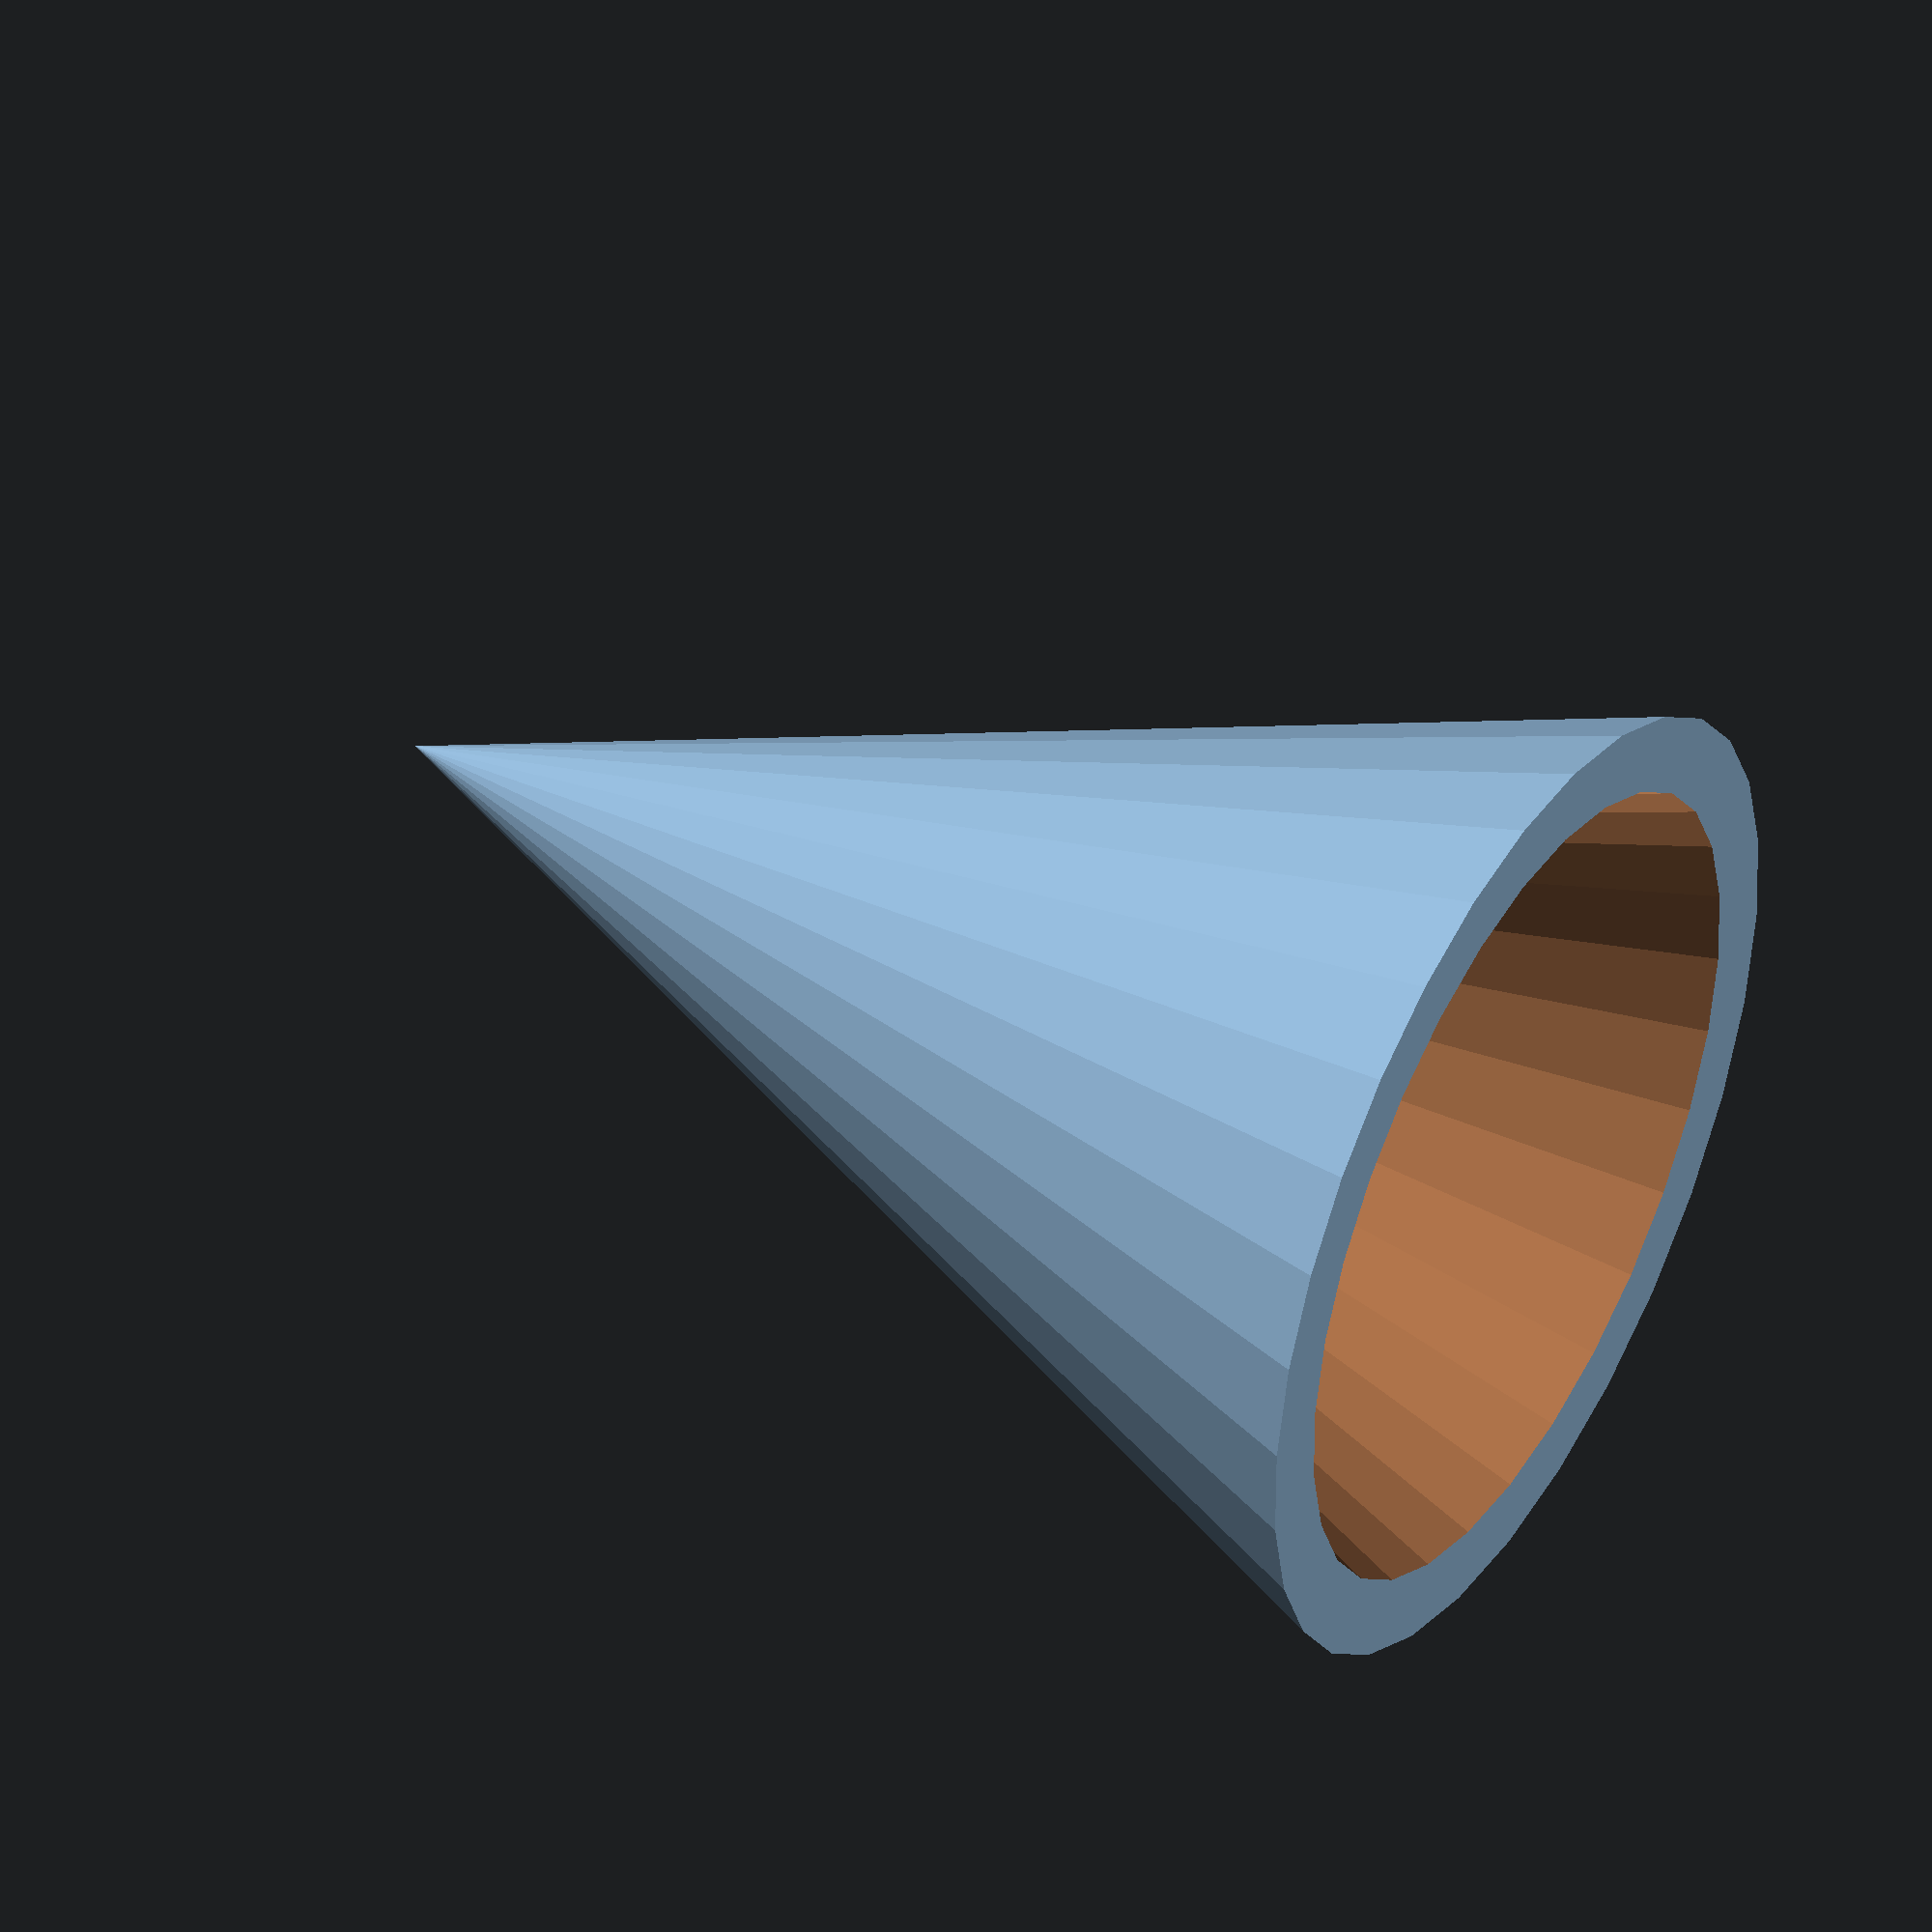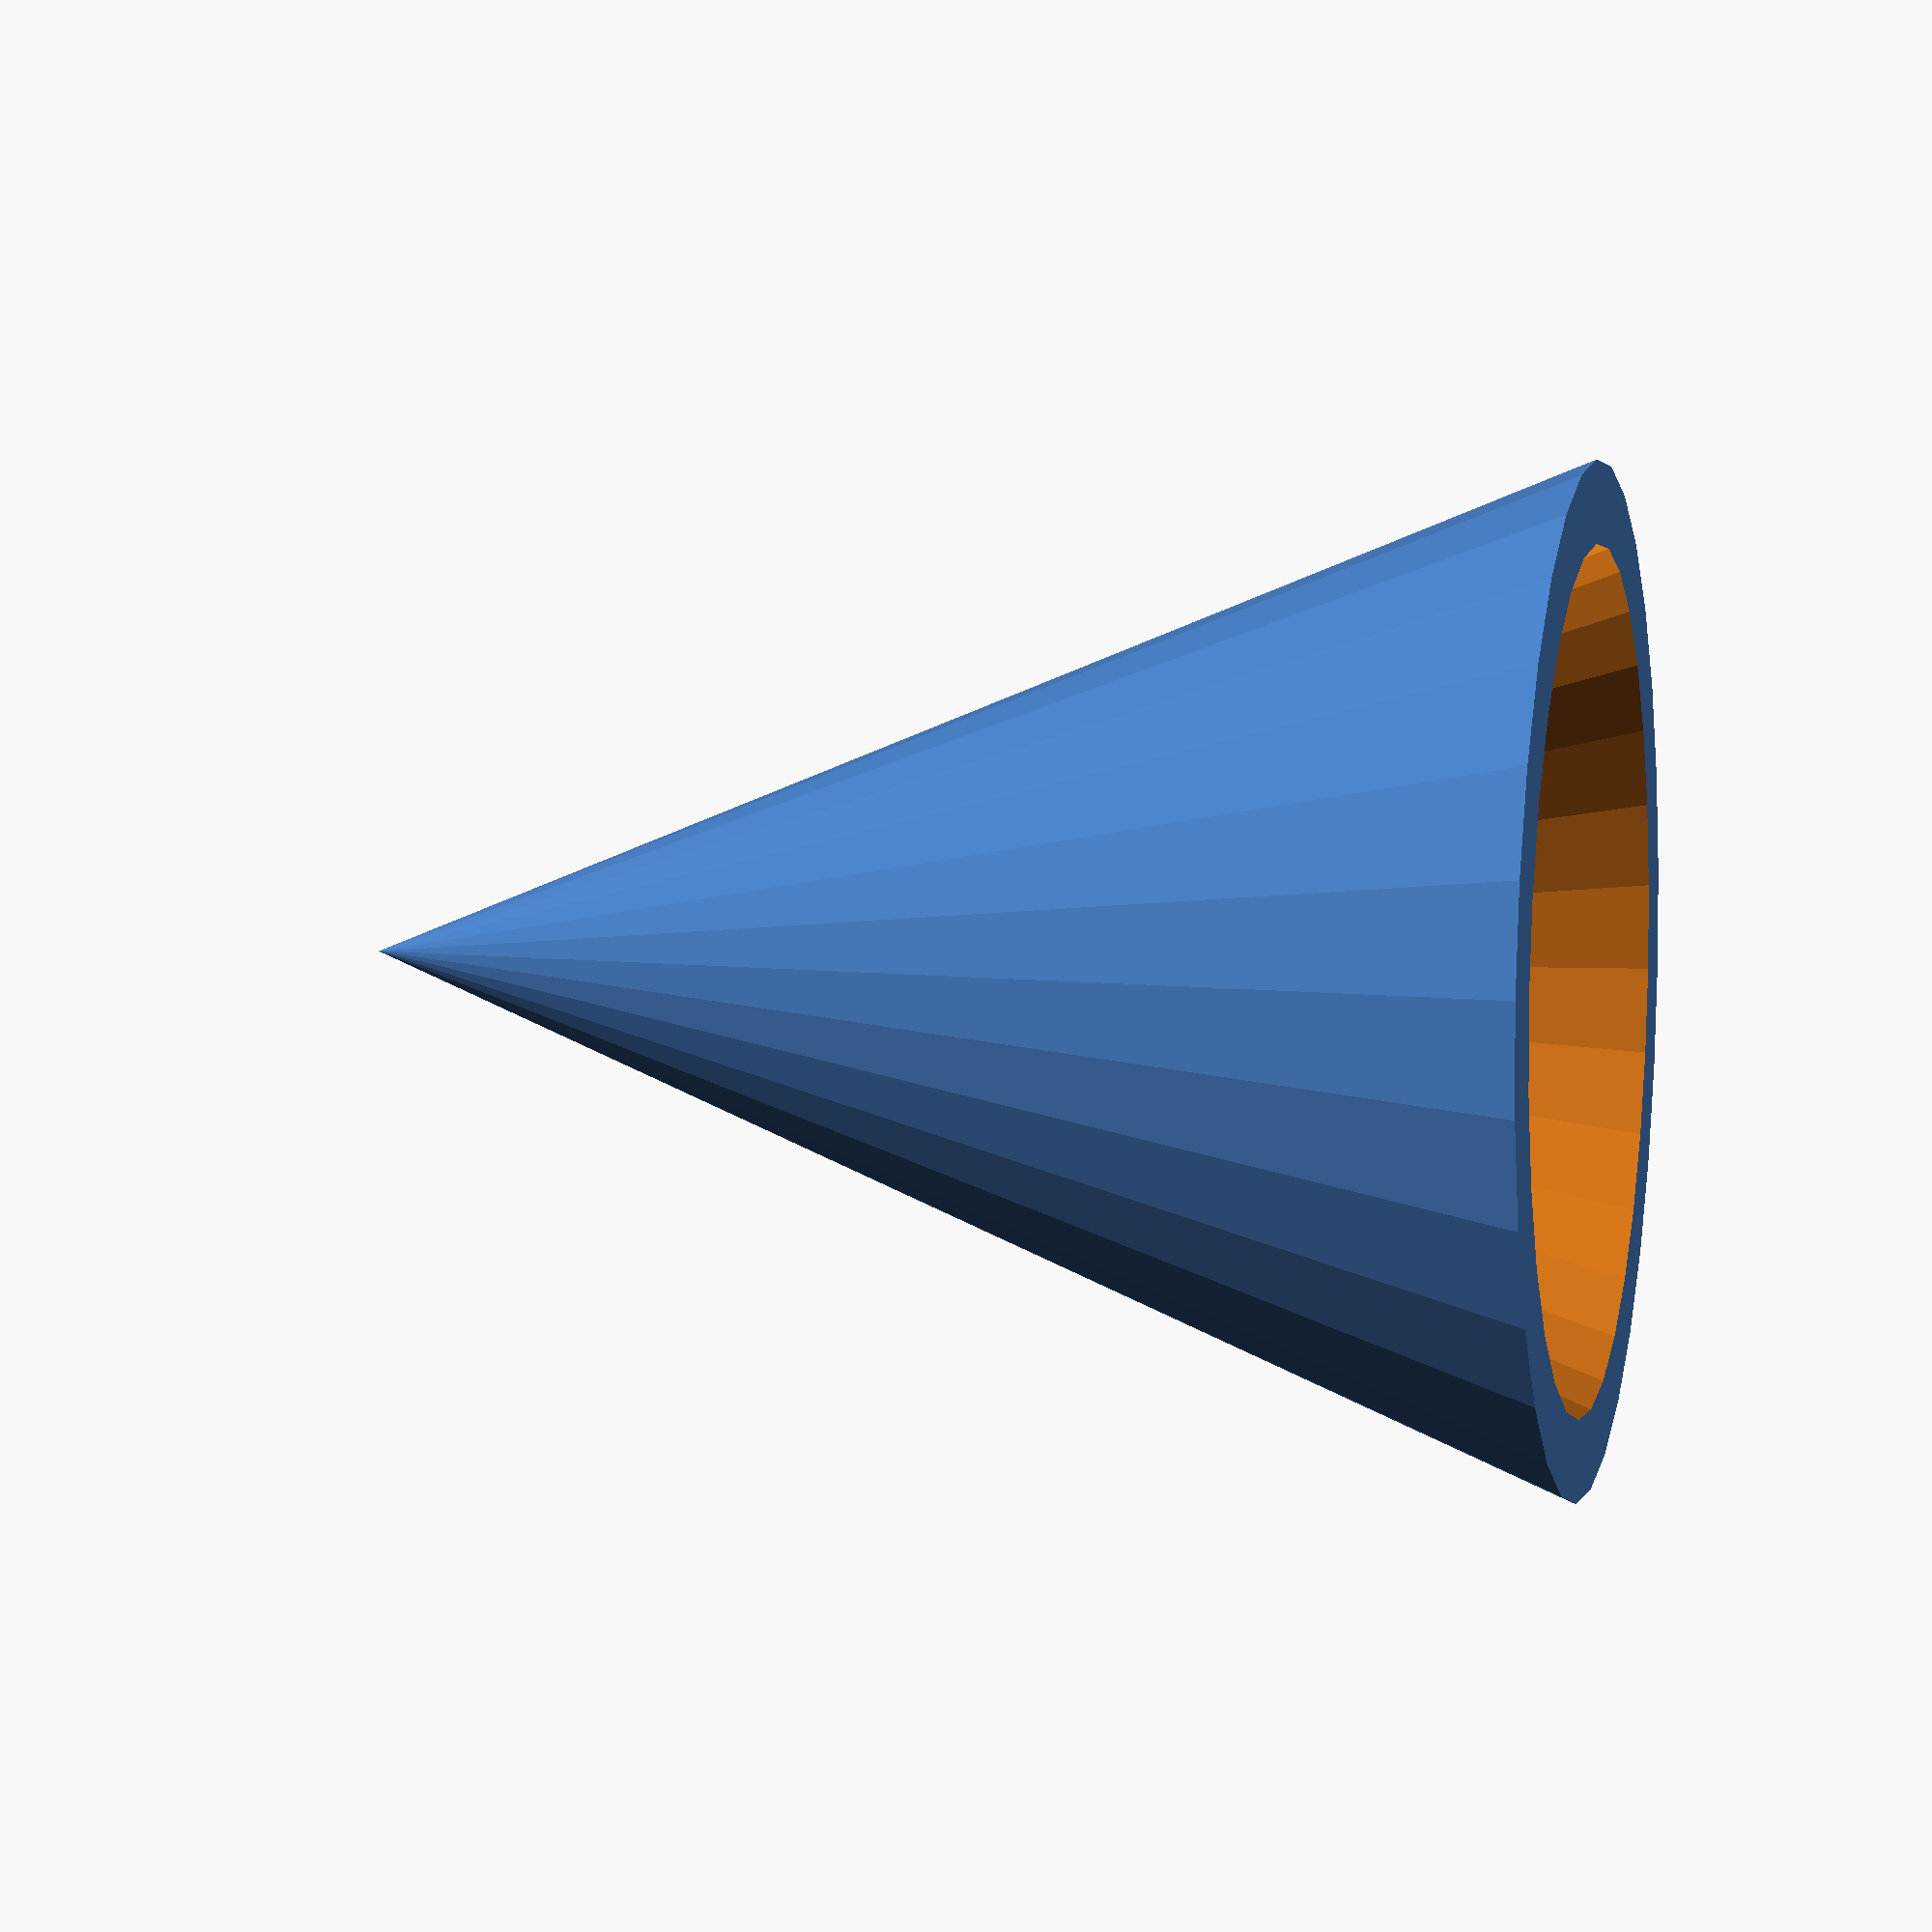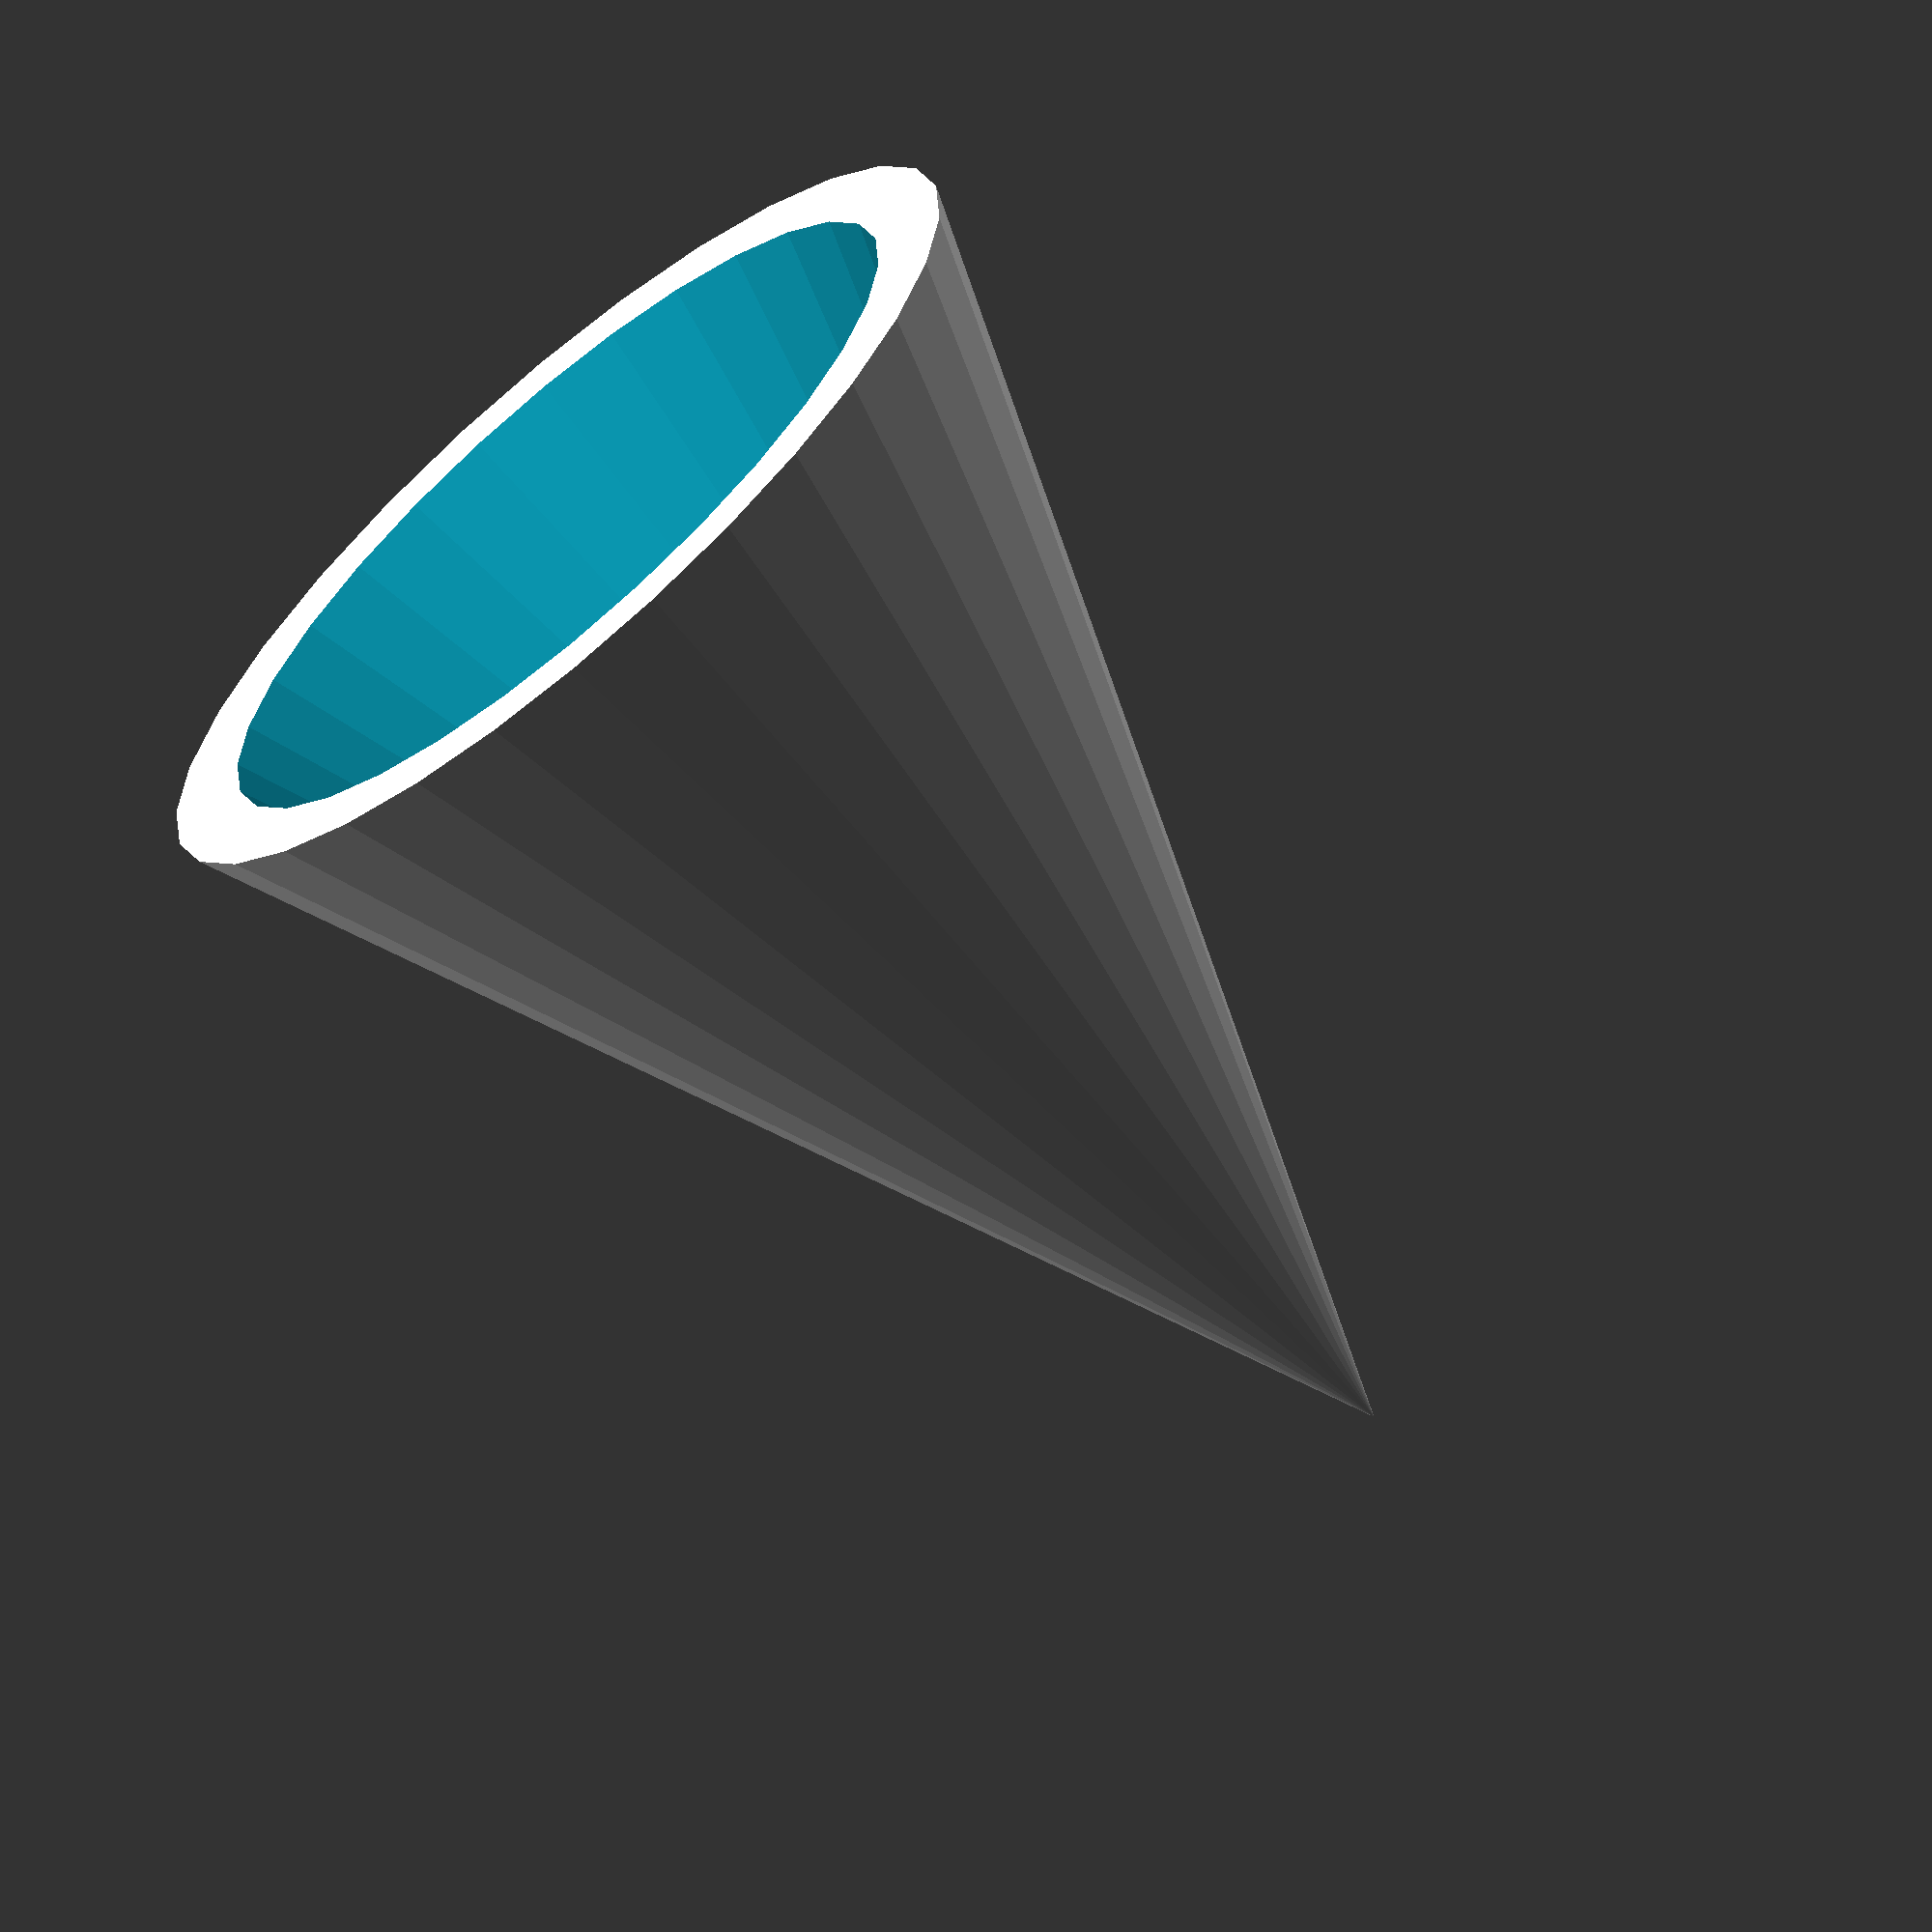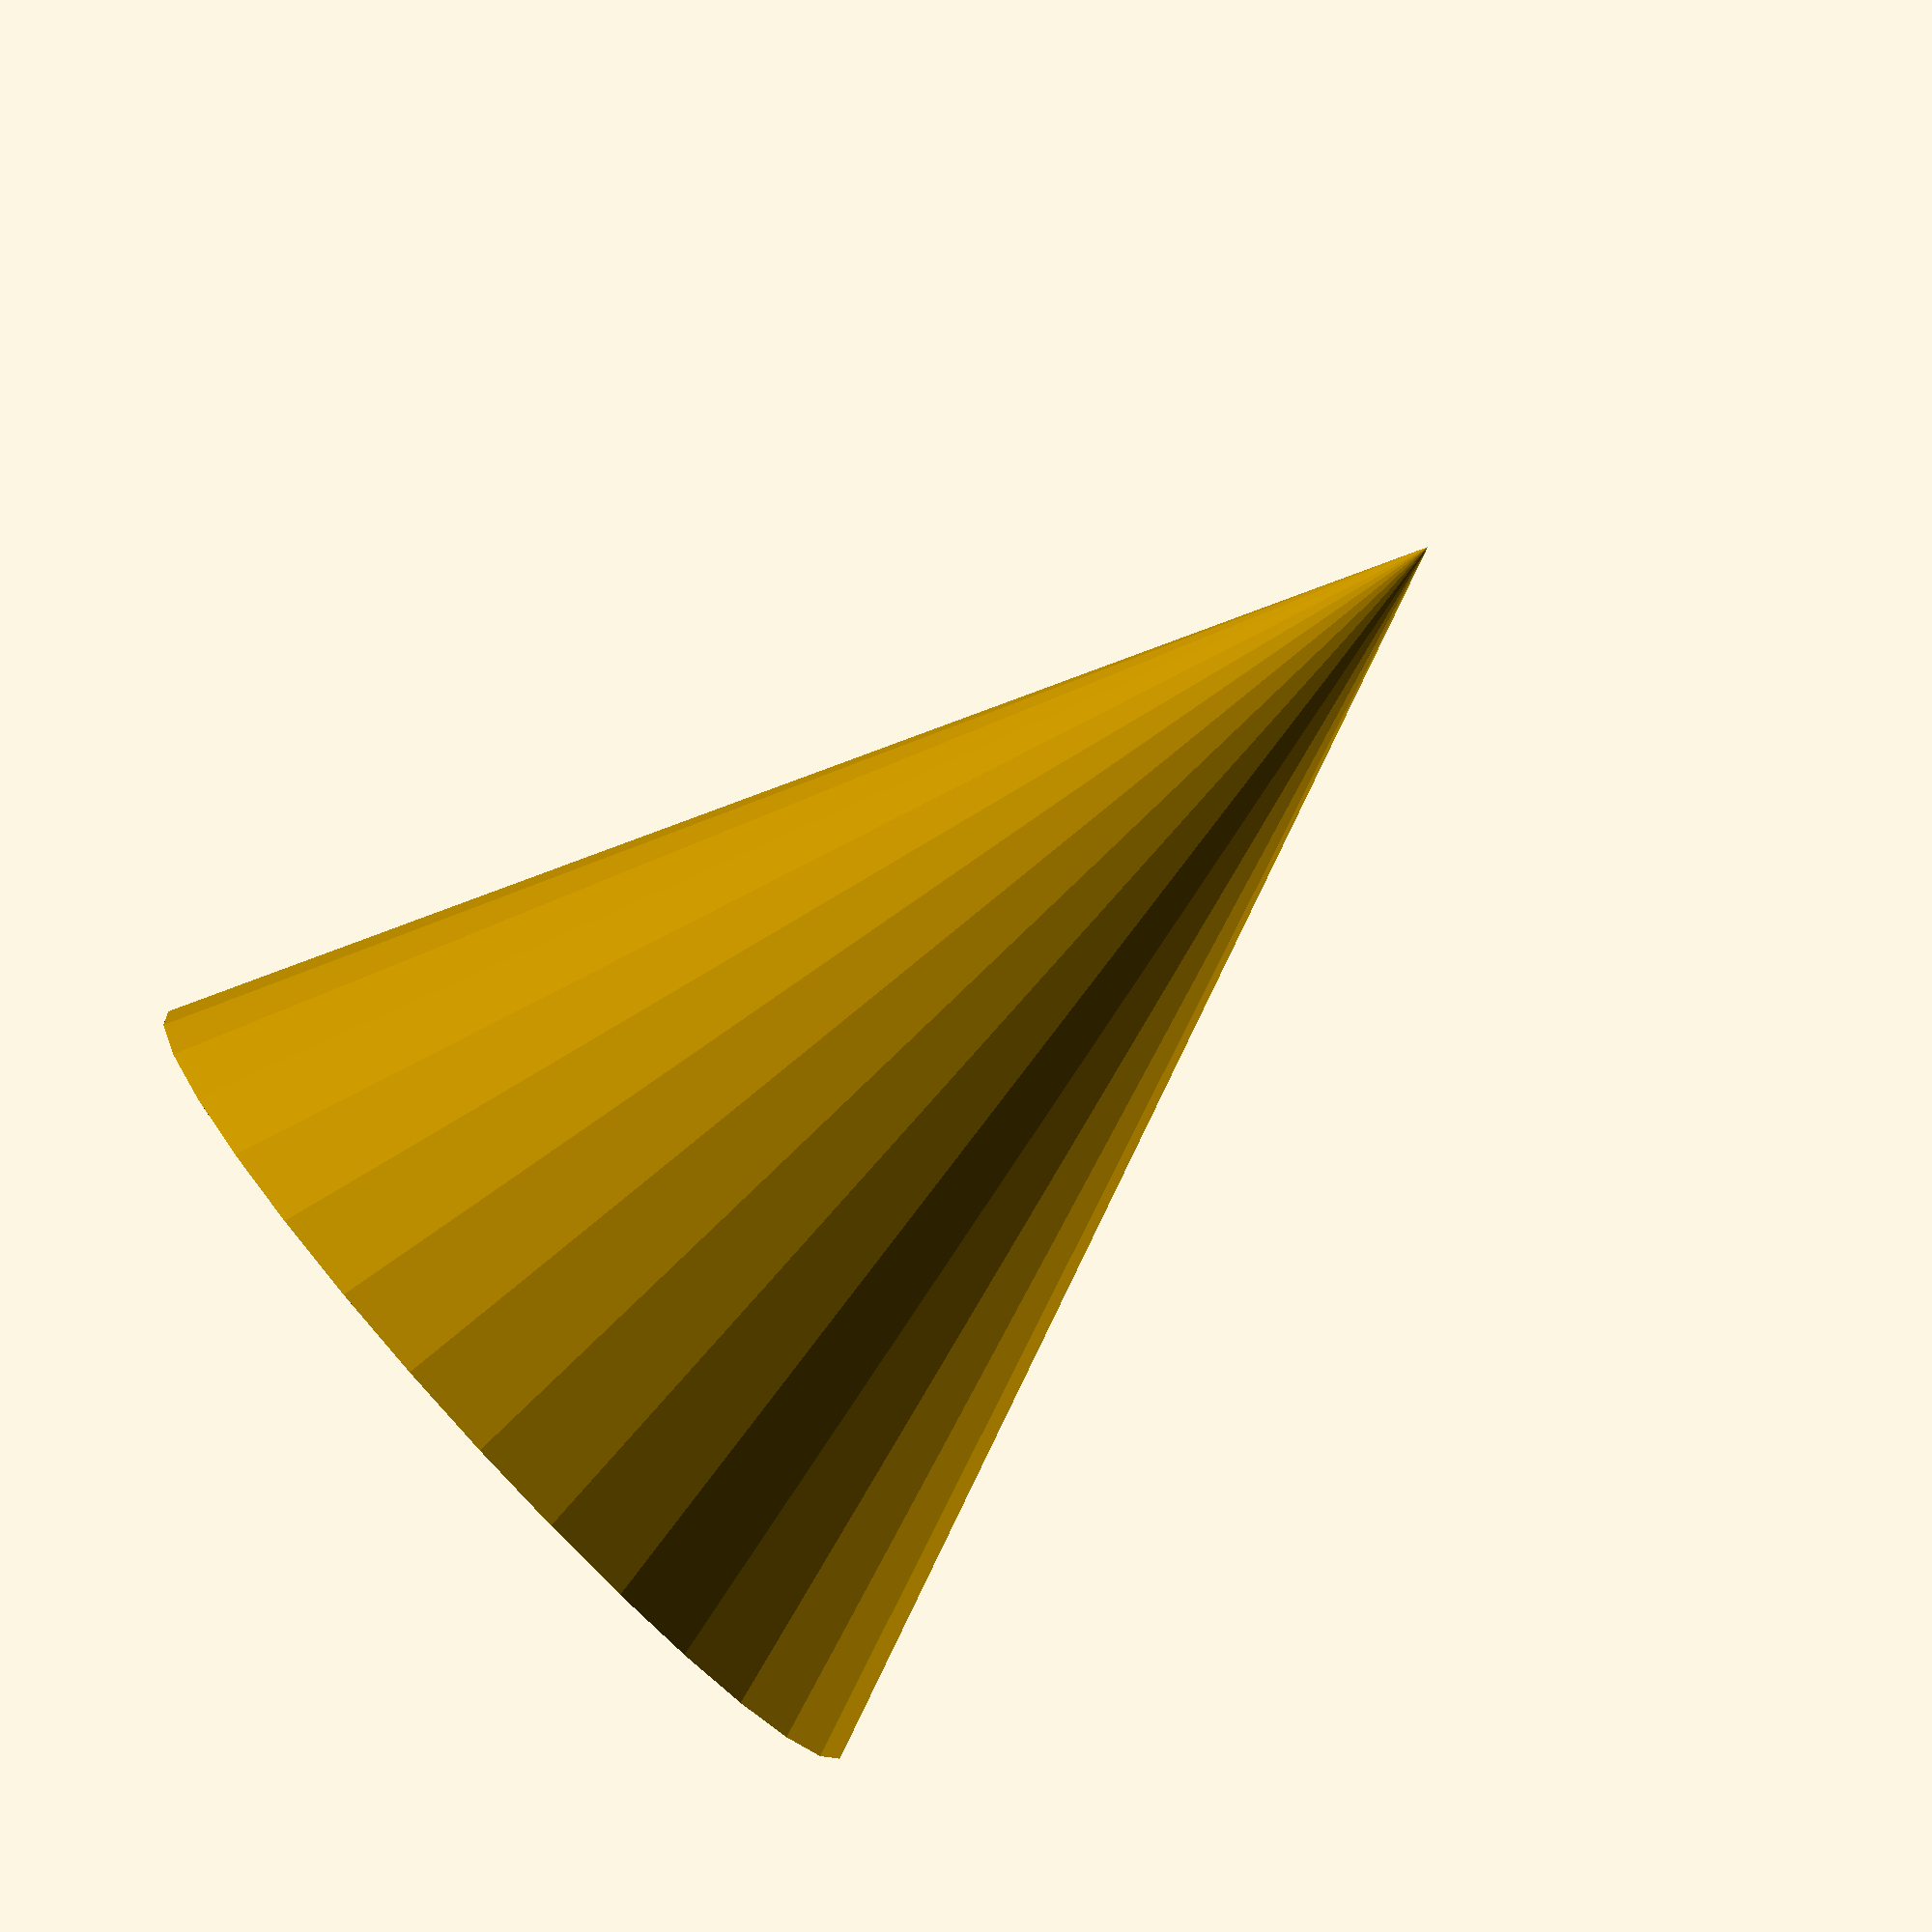
<openscad>
difference() {
  cylinder(r1=0, r2=10, h=25, center=true);
  translate([0, 0, 4]) {
    cylinder(r1=0, r2=10, h=25, center=true);
  }
}

</openscad>
<views>
elev=313.4 azim=7.8 roll=298.8 proj=o view=solid
elev=354.6 azim=291.5 roll=285.1 proj=p view=solid
elev=70.7 azim=15.6 roll=40.5 proj=o view=wireframe
elev=79.5 azim=253.9 roll=132.7 proj=o view=solid
</views>
